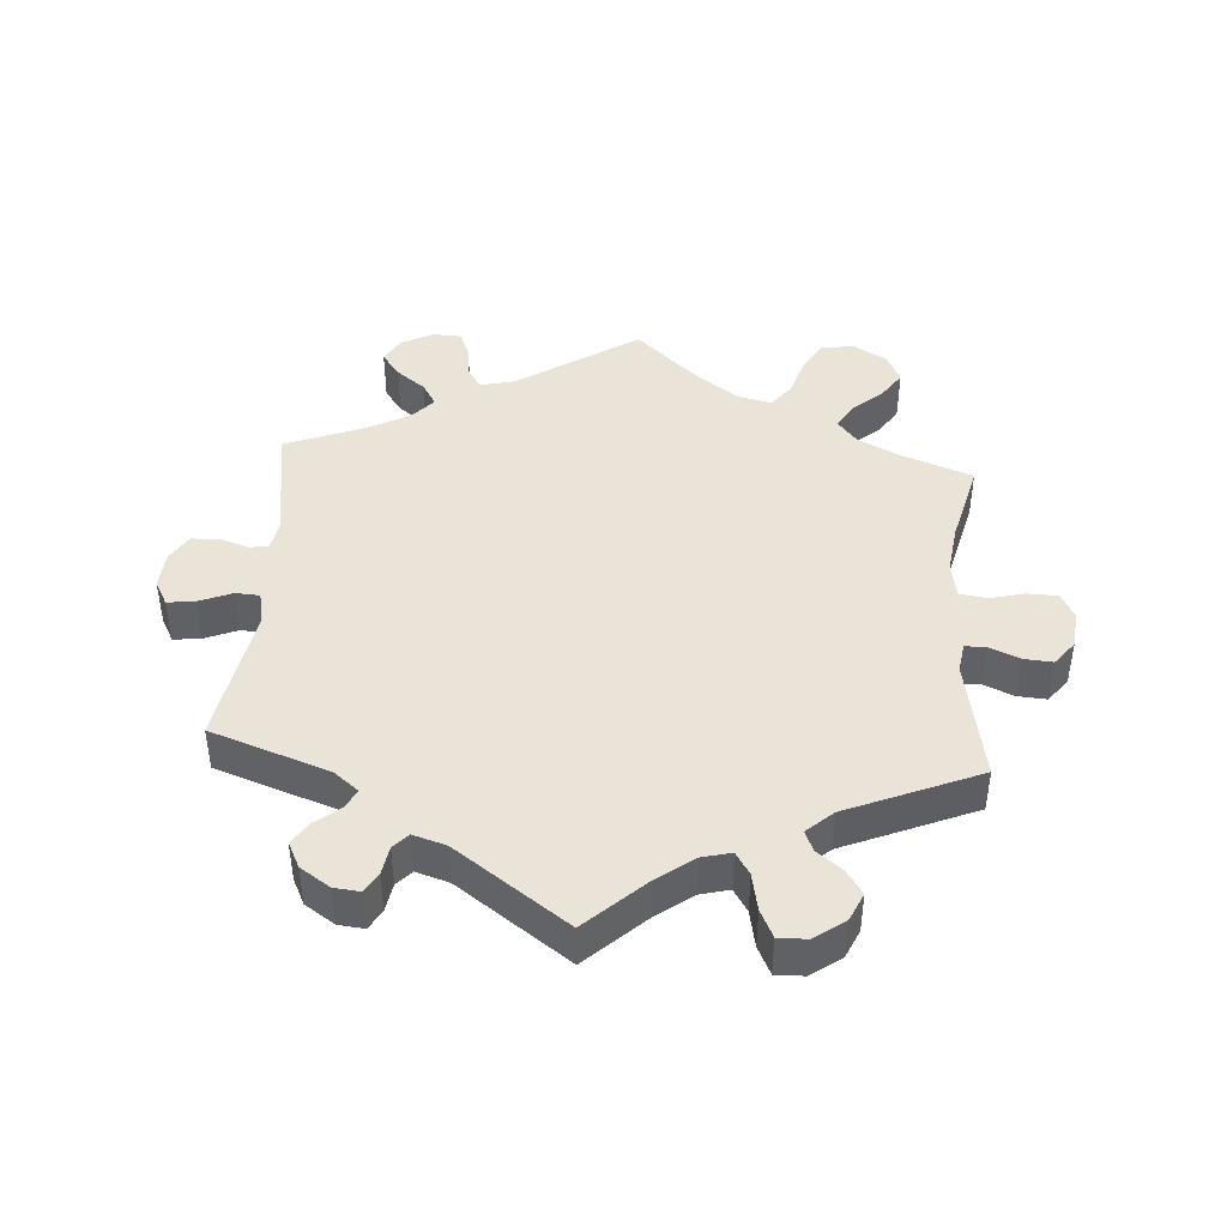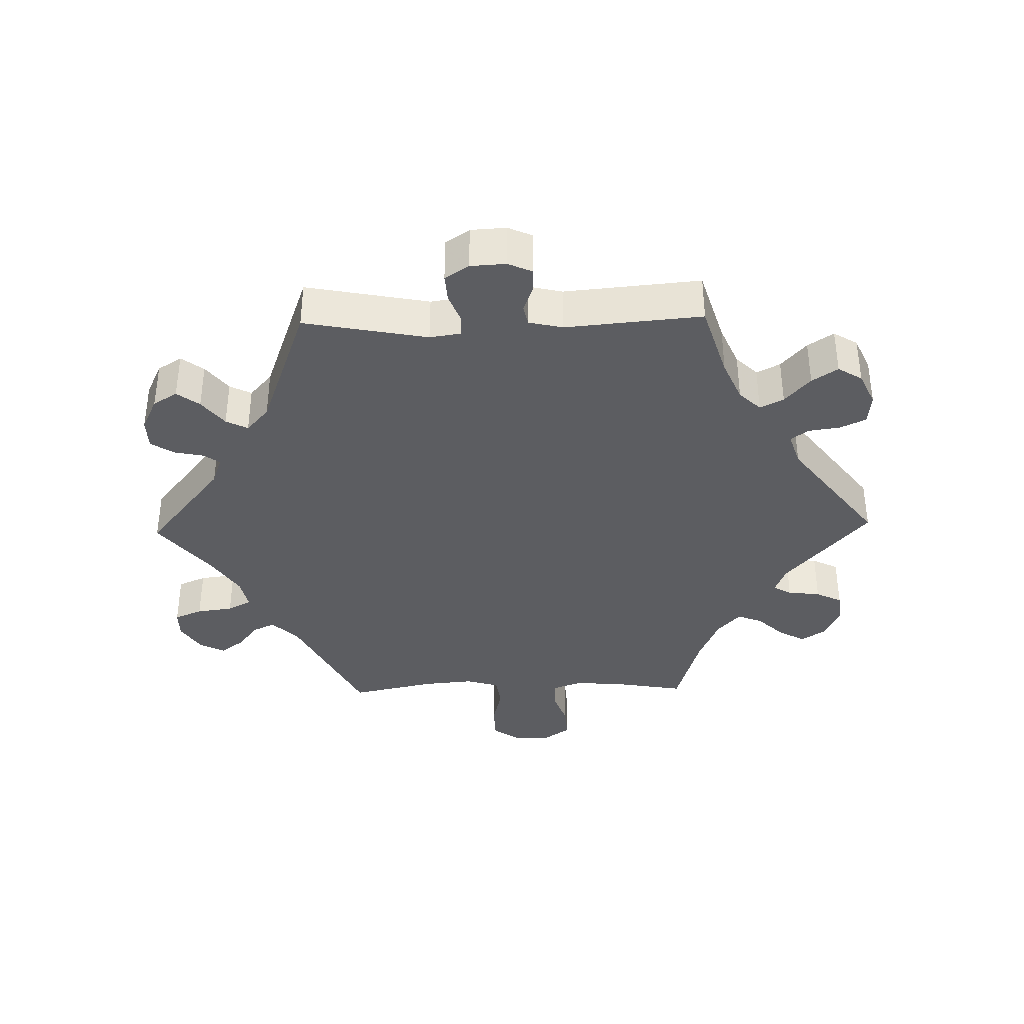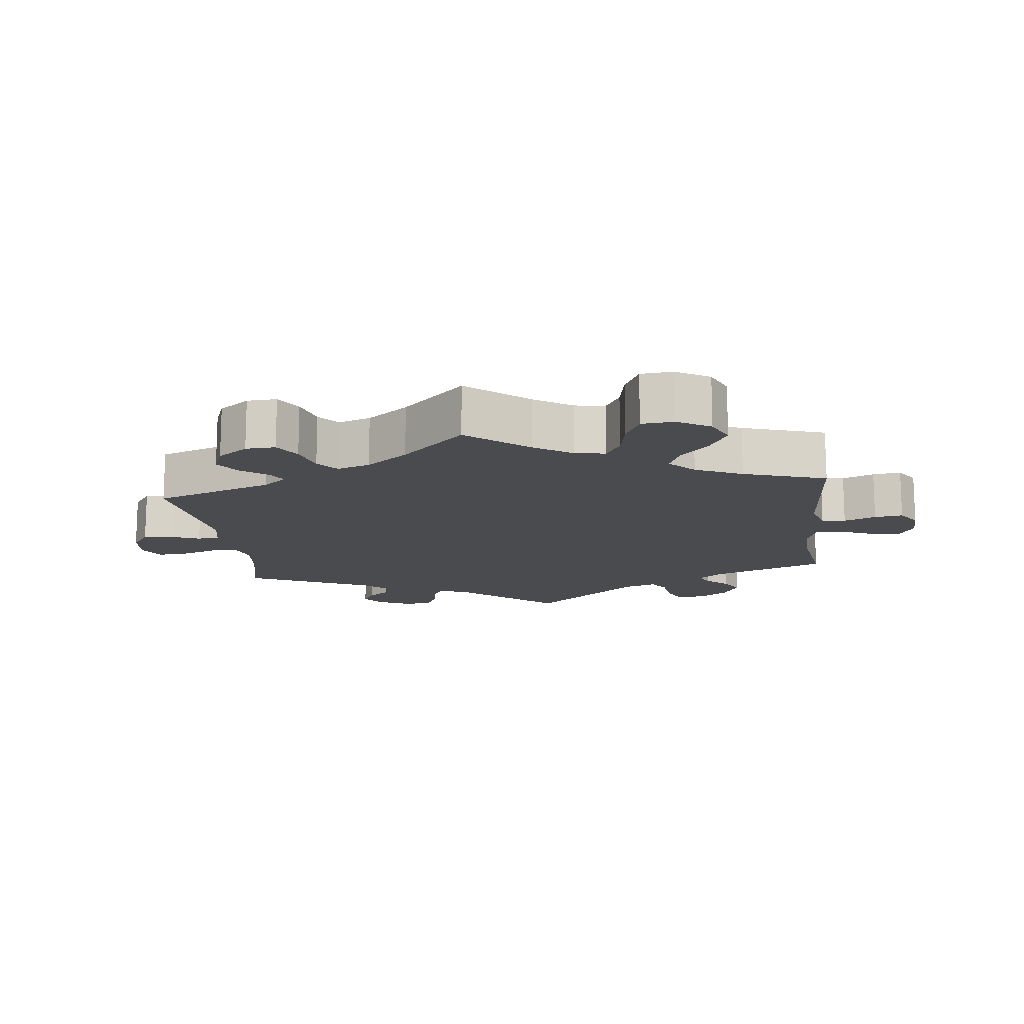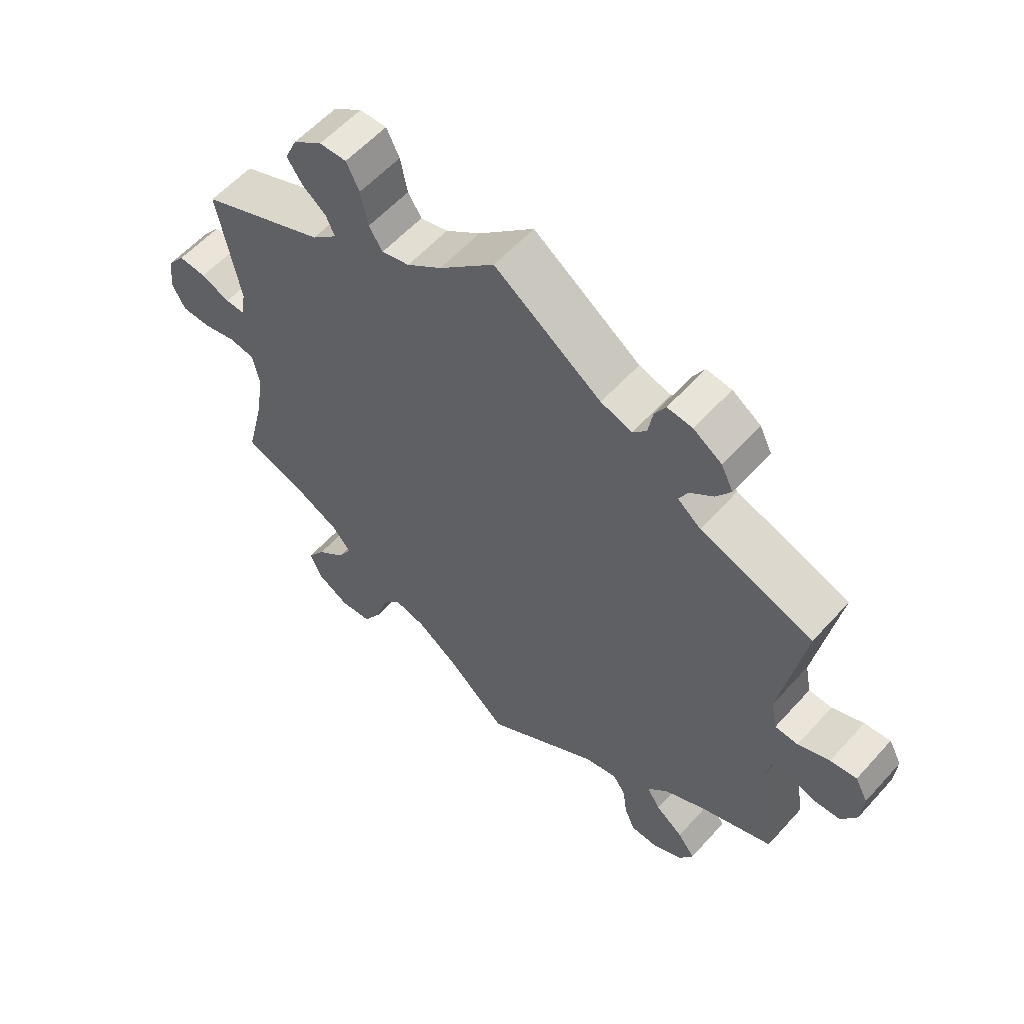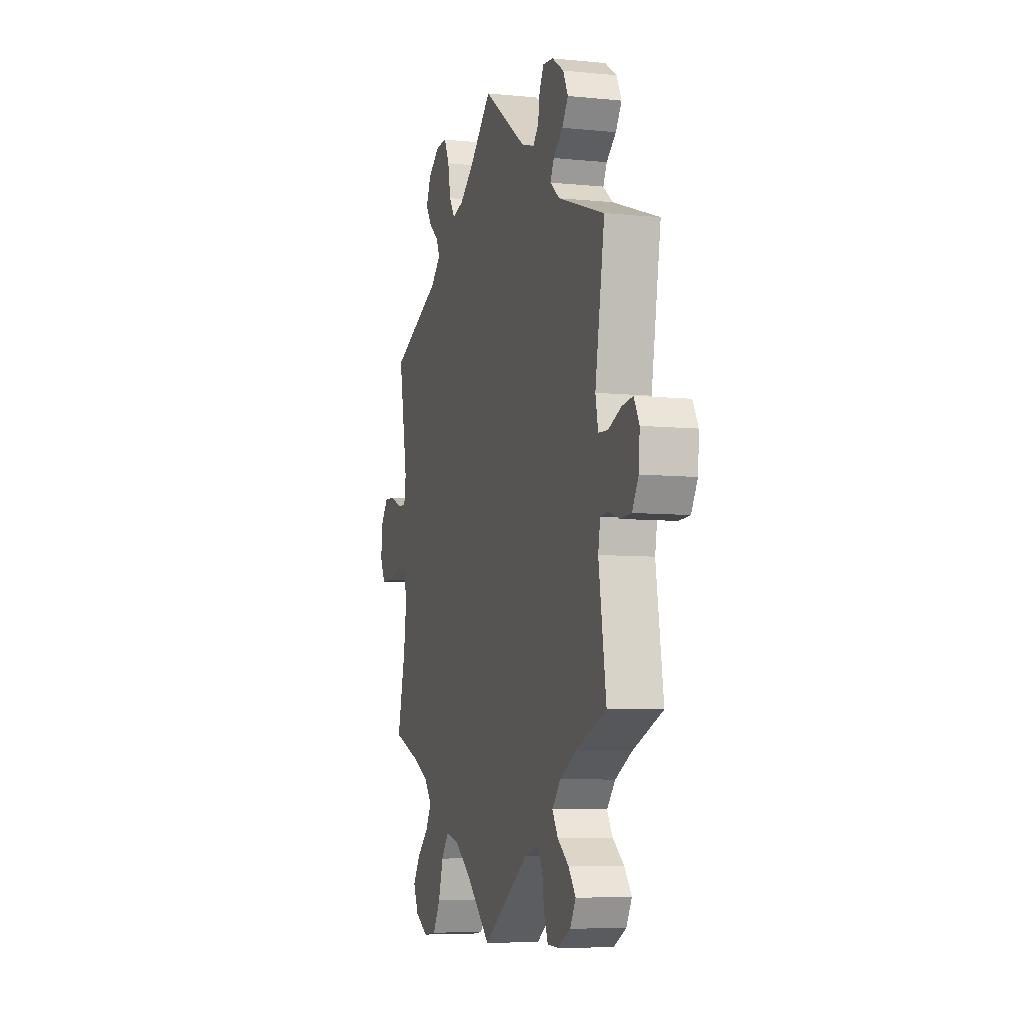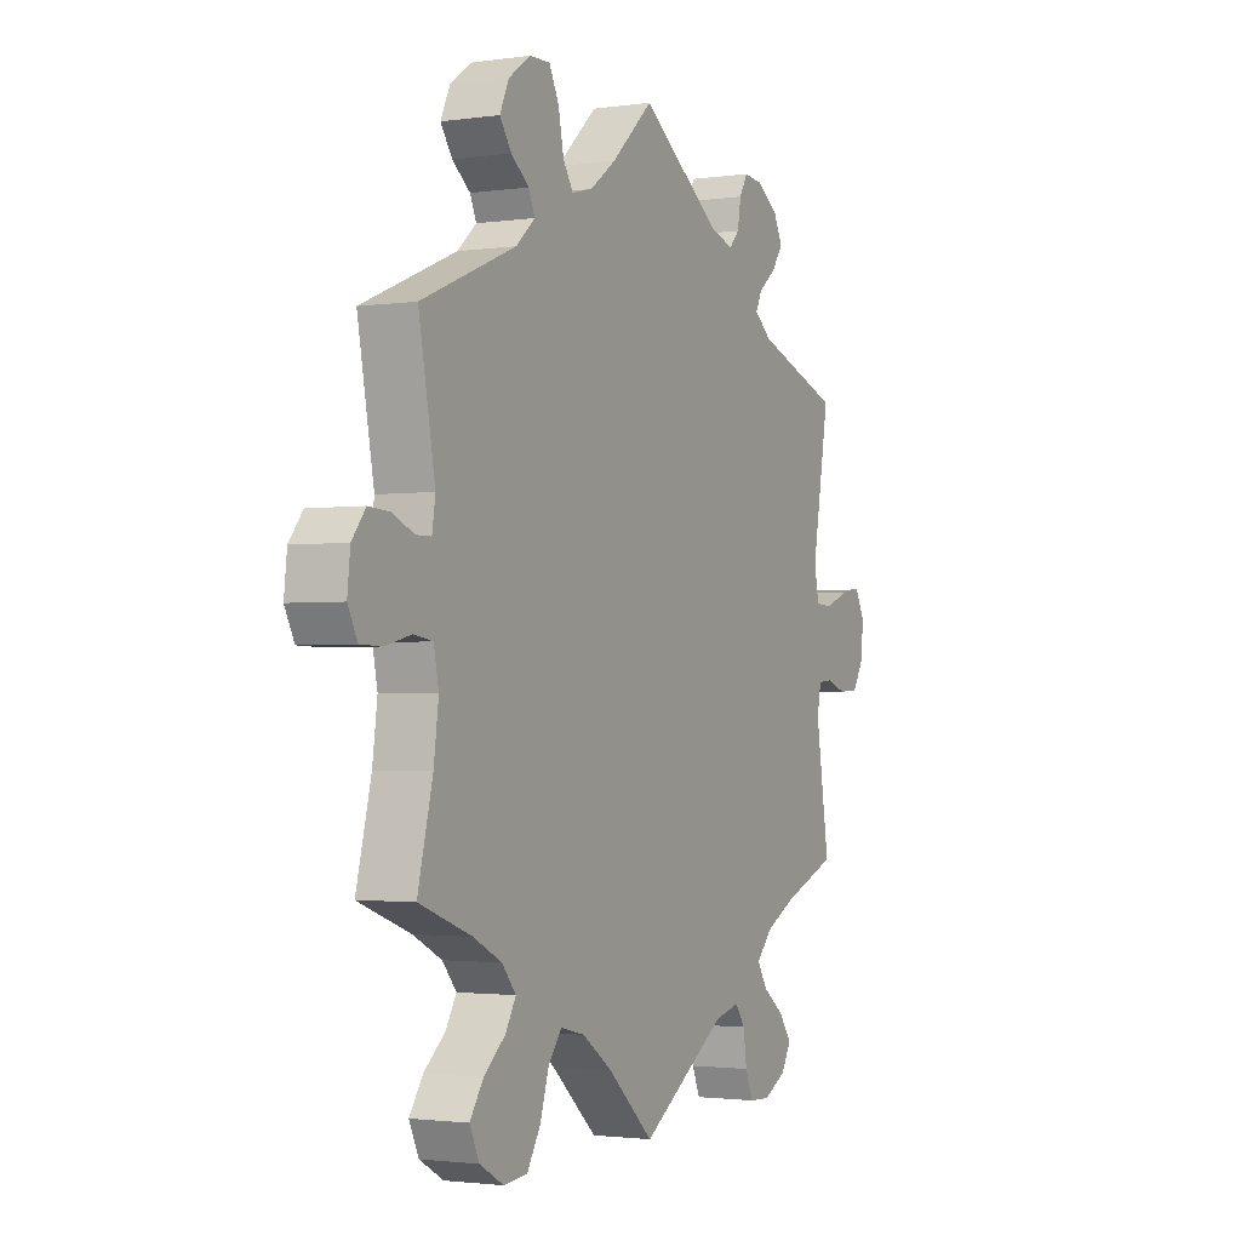
<metadata>
{"format":"obj","ext":"obj","renderer":"f3d","projection":"perspective","resolution":1024,"background":"white","views":[{"elev":43.4,"azim":4.1,"up":"+Y"},{"elev":-36.9,"azim":-28.6,"up":"+Y"},{"elev":-14.1,"azim":126.8,"up":"+Y"},{"elev":58.0,"azim":-138.4,"up":"+Z"},{"elev":-7.0,"azim":-106.3,"up":"+Z"},{"elev":-2.0,"azim":117.1,"up":"+Z"}]}
</metadata>
<code>
v -0.473 0.07 -0.11
v -0.481 0.07 -0.066
v -0.51 0.07 -0.063
v -0.552 0.07 -0.077
v -0.593 0.07 -0.075
v -0.617 0.07 -0.035
v -0.621 0.07 0.019
v -0.601 0.07 0.056
v -0.56 0.07 0.051
v -0.511 0.07 0.031
v -0.475 0.07 0.033
v -0.465 0.07 0.082
v -0.501 0.07 0.289
v -0.325 0.07 0.35
v -0.289 0.07 0.379
v -0.303 0.07 0.407
v -0.339 0.07 0.436
v -0.362 0.07 0.47
v -0.343 0.07 0.508
v -0.299 0.07 0.537
v -0.26 0.07 0.541
v -0.243 0.07 0.511
v -0.236 0.07 0.469
v -0.215 0.07 0.446
v -0.166 0.07 0.461
v 0 0.07 0.578
v 0.086 0.07 0.498
v 0.14 0.07 0.458
v 0.183 0.07 0.447
v 0.204 0.07 0.48
v 0.215 0.07 0.535
v 0.235 0.07 0.576
v 0.277 0.07 0.575
v 0.322 0.07 0.543
v 0.341 0.07 0.501
v 0.317 0.07 0.466
v 0.28 0.07 0.437
v 0.267 0.07 0.407
v 0.306 0.07 0.372
v 0.501 0.07 0.29
v 0.467 0.07 0.108
v 0.474 0.07 0.064
v 0.505 0.07 0.064
v 0.55 0.07 0.083
v 0.593 0.07 0.086
v 0.621 0.07 0.05
v 0.627 0.07 -0.005
v 0.607 0.07 -0.044
v 0.562 0.07 -0.045
v 0.51 0.07 -0.032
v 0.47 0.07 -0.038
v 0.46 0.07 -0.088
v 0.47 0.07 -0.164
v 0.501 0.07 -0.289
v 0.393 0.07 -0.329
v 0.334 0.07 -0.359
v 0.305 0.07 -0.394
v 0.327 0.07 -0.432
v 0.371 0.07 -0.47
v 0.399 0.07 -0.512
v 0.379 0.07 -0.555
v 0.33 0.07 -0.583
v 0.281 0.07 -0.578
v 0.253 0.07 -0.531
v 0.235 0.07 -0.472
v 0.207 0.07 -0.436
v 0.157 0.07 -0.448
v 0.095 0.07 -0.492
v 0 0.07 -0.578
v -0.177 0.07 -0.461
v -0.229 0.07 -0.448
v -0.249 0.07 -0.477
v -0.256 0.07 -0.527
v -0.272 0.07 -0.566
v -0.315 0.07 -0.568
v -0.362 0.07 -0.543
v -0.383 0.07 -0.506
v -0.356 0.07 -0.47
v -0.313 0.07 -0.437
v -0.292 0.07 -0.403
v -0.324 0.07 -0.367
v -0.387 0.07 -0.334
v -0.501 0.07 -0.289
v -0.473 0 -0.11
v -0.481 0 -0.066
v -0.51 0 -0.063
v -0.552 0 -0.077
v -0.593 0 -0.075
v -0.617 0 -0.035
v -0.621 0 0.019
v -0.601 0 0.056
v -0.56 0 0.051
v -0.511 0 0.031
v -0.475 0 0.033
v -0.465 0 0.082
v -0.501 0 0.289
v -0.325 0 0.35
v -0.289 0 0.379
v -0.303 0 0.407
v -0.339 0 0.436
v -0.362 0 0.47
v -0.343 0 0.508
v -0.299 0 0.537
v -0.26 0 0.541
v -0.243 0 0.511
v -0.236 0 0.469
v -0.215 0 0.446
v -0.166 0 0.461
v 0 0 0.578
v 0.086 0 0.498
v 0.14 0 0.458
v 0.183 0 0.447
v 0.204 0 0.48
v 0.215 0 0.535
v 0.235 0 0.576
v 0.277 0 0.575
v 0.322 0 0.543
v 0.341 0 0.501
v 0.317 0 0.466
v 0.28 0 0.437
v 0.267 0 0.407
v 0.306 0 0.372
v 0.501 0 0.29
v 0.467 0 0.108
v 0.474 0 0.064
v 0.505 0 0.064
v 0.55 0 0.083
v 0.593 0 0.086
v 0.621 0 0.05
v 0.627 0 -0.005
v 0.607 0 -0.044
v 0.562 0 -0.045
v 0.51 0 -0.032
v 0.47 0 -0.038
v 0.46 0 -0.088
v 0.47 0 -0.164
v 0.501 0 -0.289
v 0.393 0 -0.329
v 0.334 0 -0.359
v 0.305 0 -0.394
v 0.327 0 -0.432
v 0.371 0 -0.47
v 0.399 0 -0.512
v 0.379 0 -0.555
v 0.33 0 -0.583
v 0.281 0 -0.578
v 0.253 0 -0.531
v 0.235 0 -0.472
v 0.207 0 -0.436
v 0.157 0 -0.448
v 0.095 0 -0.492
v 0 0 -0.578
v -0.177 0 -0.461
v -0.229 0 -0.448
v -0.249 0 -0.477
v -0.256 0 -0.527
v -0.272 0 -0.566
v -0.315 0 -0.568
v -0.362 0 -0.543
v -0.383 0 -0.506
v -0.356 0 -0.47
v -0.313 0 -0.437
v -0.292 0 -0.403
v -0.324 0 -0.367
v -0.387 0 -0.334
v -0.501 0 -0.289
f 82 83 1
f 81 82 1 2
f 80 81 2
f 76 77 78 79
f 76 79 80
f 75 76 80
f 72 73 74 75
f 71 72 75 80
f 70 71 80 2
f 68 69 70 2
f 62 63 64 65
f 62 65 66
f 61 62 66
f 58 59 60 61
f 57 58 61 66
f 56 57 66 67
f 53 54 55
f 52 53 55 56
f 51 52 56 67
f 47 48 49 50
f 47 50 51
f 46 47 51
f 43 44 45 46
f 42 43 46 51
f 41 42 51 67
f 39 40 41 67
f 34 35 36 37
f 34 37 38
f 33 34 38
f 30 31 32 33
f 29 30 33 38
f 28 29 38 39
f 25 26 27
f 24 25 27 28
f 20 21 22 23
f 20 23 24
f 19 20 24
f 16 17 18 19
f 15 16 19 24
f 12 13 14
f 11 12 14 15
f 7 8 9 10
f 7 10 11
f 6 7 11
f 3 4 5 6
f 2 3 6 11
f 28 39 67 68
f 15 24 28 68
f 2 11 15 68
f 84 166 165
f 85 84 165 164
f 85 164 163
f 162 161 160 159
f 163 162 159
f 163 159 158
f 158 157 156 155
f 163 158 155 154
f 85 163 154 153
f 85 153 152 151
f 148 147 146 145
f 149 148 145
f 149 145 144
f 144 143 142 141
f 149 144 141 140
f 150 149 140 139
f 138 137 136
f 139 138 136 135
f 150 139 135 134
f 133 132 131 130
f 134 133 130
f 134 130 129
f 129 128 127 126
f 134 129 126 125
f 150 134 125 124
f 150 124 123 122
f 120 119 118 117
f 121 120 117
f 121 117 116
f 116 115 114 113
f 121 116 113 112
f 122 121 112 111
f 110 109 108
f 111 110 108 107
f 106 105 104 103
f 107 106 103
f 107 103 102
f 102 101 100 99
f 107 102 99 98
f 97 96 95
f 98 97 95 94
f 93 92 91 90
f 94 93 90
f 94 90 89
f 89 88 87 86
f 94 89 86 85
f 151 150 122 111
f 151 111 107 98
f 151 98 94 85
f 1 84 85 2
f 2 85 86 3
f 3 86 87 4
f 4 87 88 5
f 5 88 89 6
f 6 89 90 7
f 7 90 91 8
f 8 91 92 9
f 9 92 93 10
f 10 93 94 11
f 11 94 95 12
f 12 95 96 13
f 13 96 97 14
f 14 97 98 15
f 15 98 99 16
f 16 99 100 17
f 17 100 101 18
f 18 101 102 19
f 19 102 103 20
f 20 103 104 21
f 21 104 105 22
f 22 105 106 23
f 23 106 107 24
f 24 107 108 25
f 25 108 109 26
f 26 109 110 27
f 27 110 111 28
f 28 111 112 29
f 29 112 113 30
f 30 113 114 31
f 31 114 115 32
f 32 115 116 33
f 33 116 117 34
f 34 117 118 35
f 35 118 119 36
f 36 119 120 37
f 37 120 121 38
f 38 121 122 39
f 39 122 123 40
f 40 123 124 41
f 41 124 125 42
f 42 125 126 43
f 43 126 127 44
f 44 127 128 45
f 45 128 129 46
f 46 129 130 47
f 47 130 131 48
f 48 131 132 49
f 49 132 133 50
f 50 133 134 51
f 51 134 135 52
f 52 135 136 53
f 53 136 137 54
f 54 137 138 55
f 55 138 139 56
f 56 139 140 57
f 57 140 141 58
f 58 141 142 59
f 59 142 143 60
f 60 143 144 61
f 61 144 145 62
f 62 145 146 63
f 63 146 147 64
f 64 147 148 65
f 65 148 149 66
f 66 149 150 67
f 67 150 151 68
f 68 151 152 69
f 69 152 153 70
f 70 153 154 71
f 71 154 155 72
f 72 155 156 73
f 73 156 157 74
f 74 157 158 75
f 75 158 159 76
f 76 159 160 77
f 77 160 161 78
f 78 161 162 79
f 79 162 163 80
f 80 163 164 81
f 81 164 165 82
f 82 165 166 83
f 83 166 84 1

</code>
